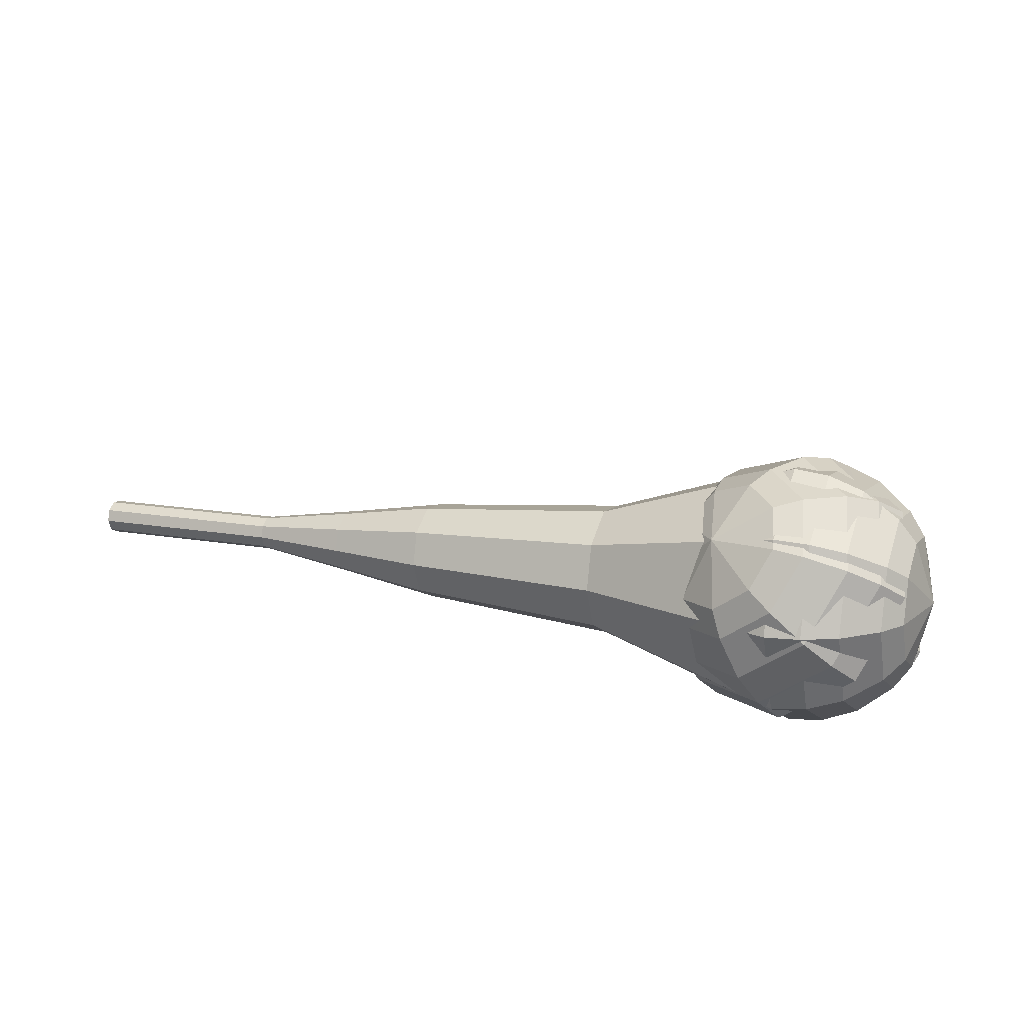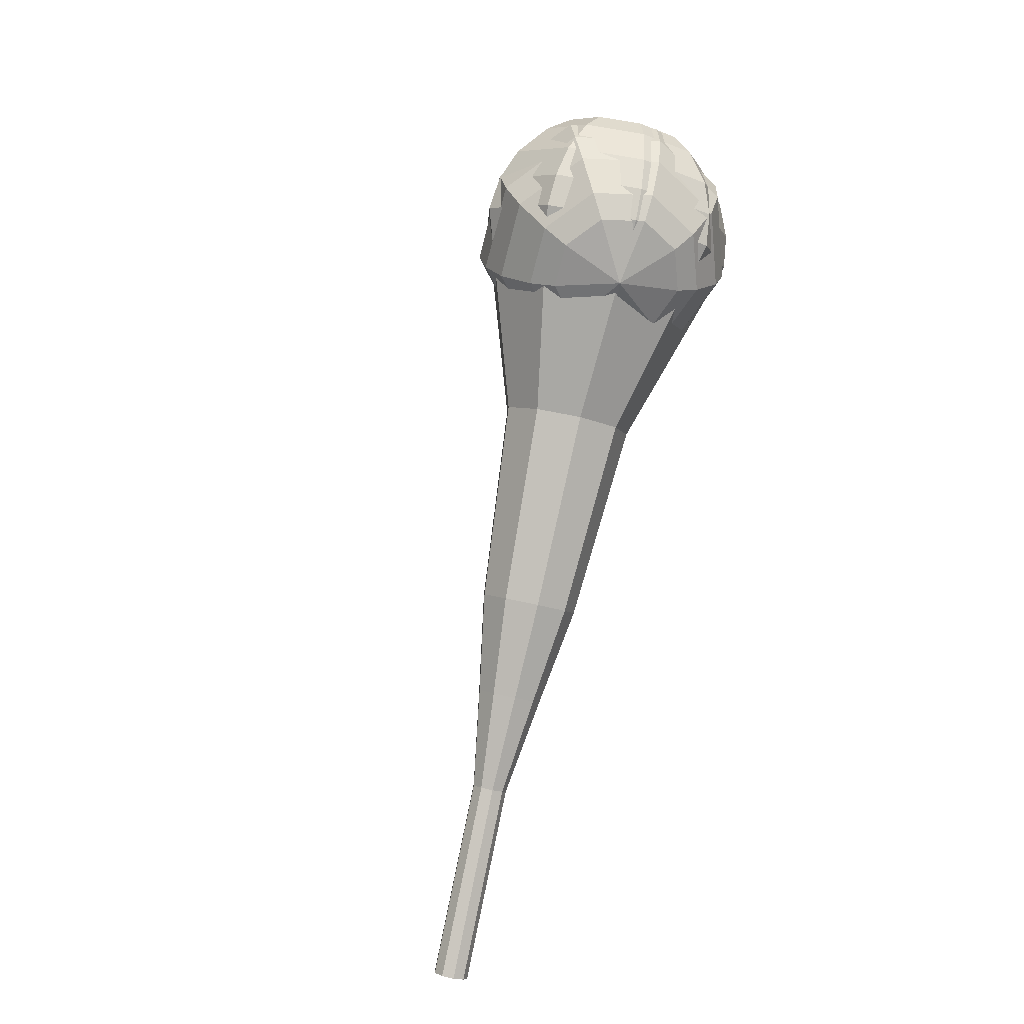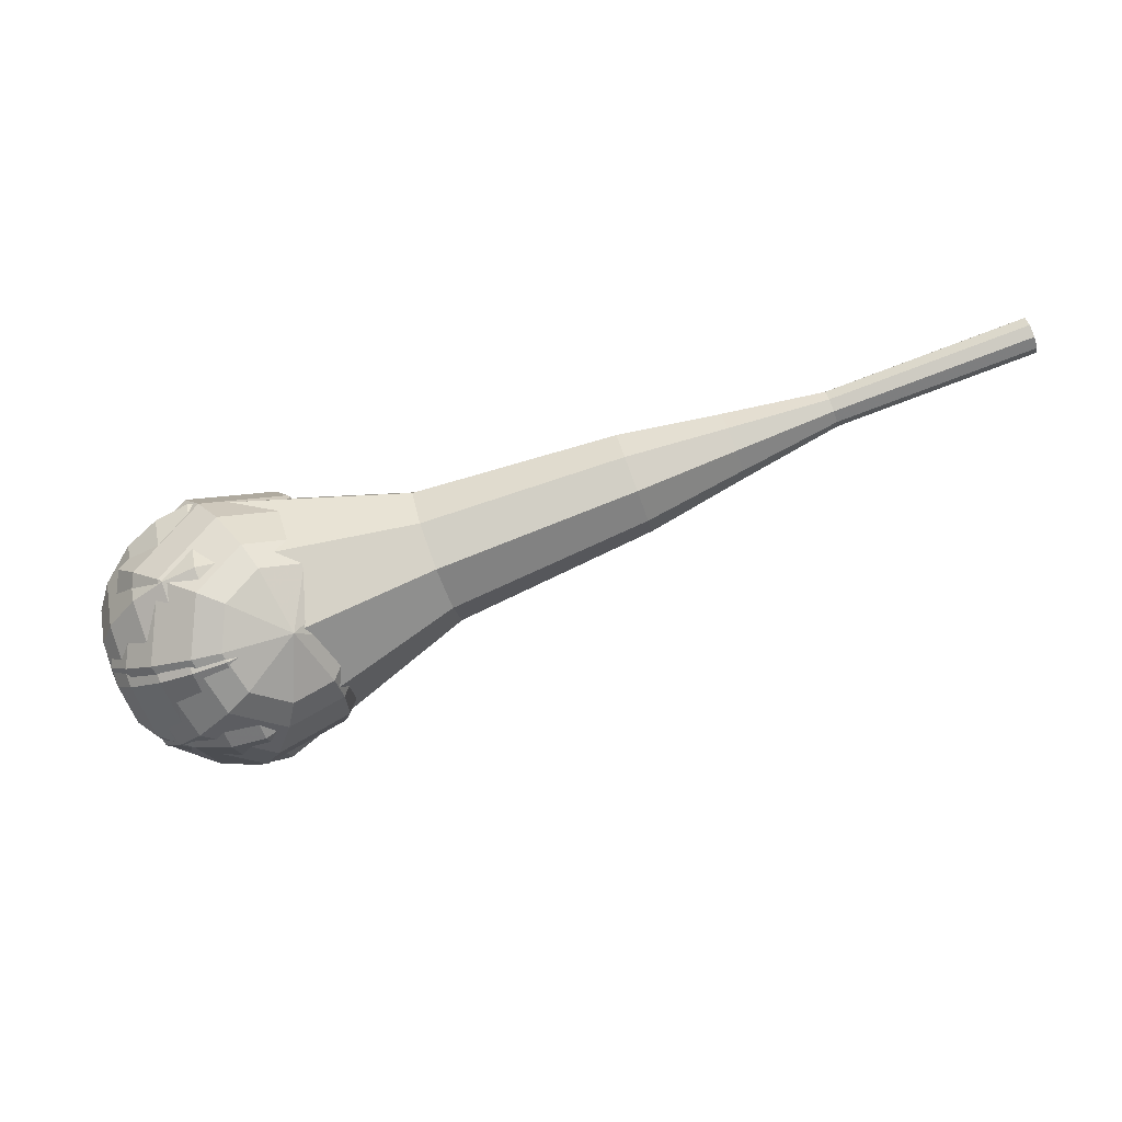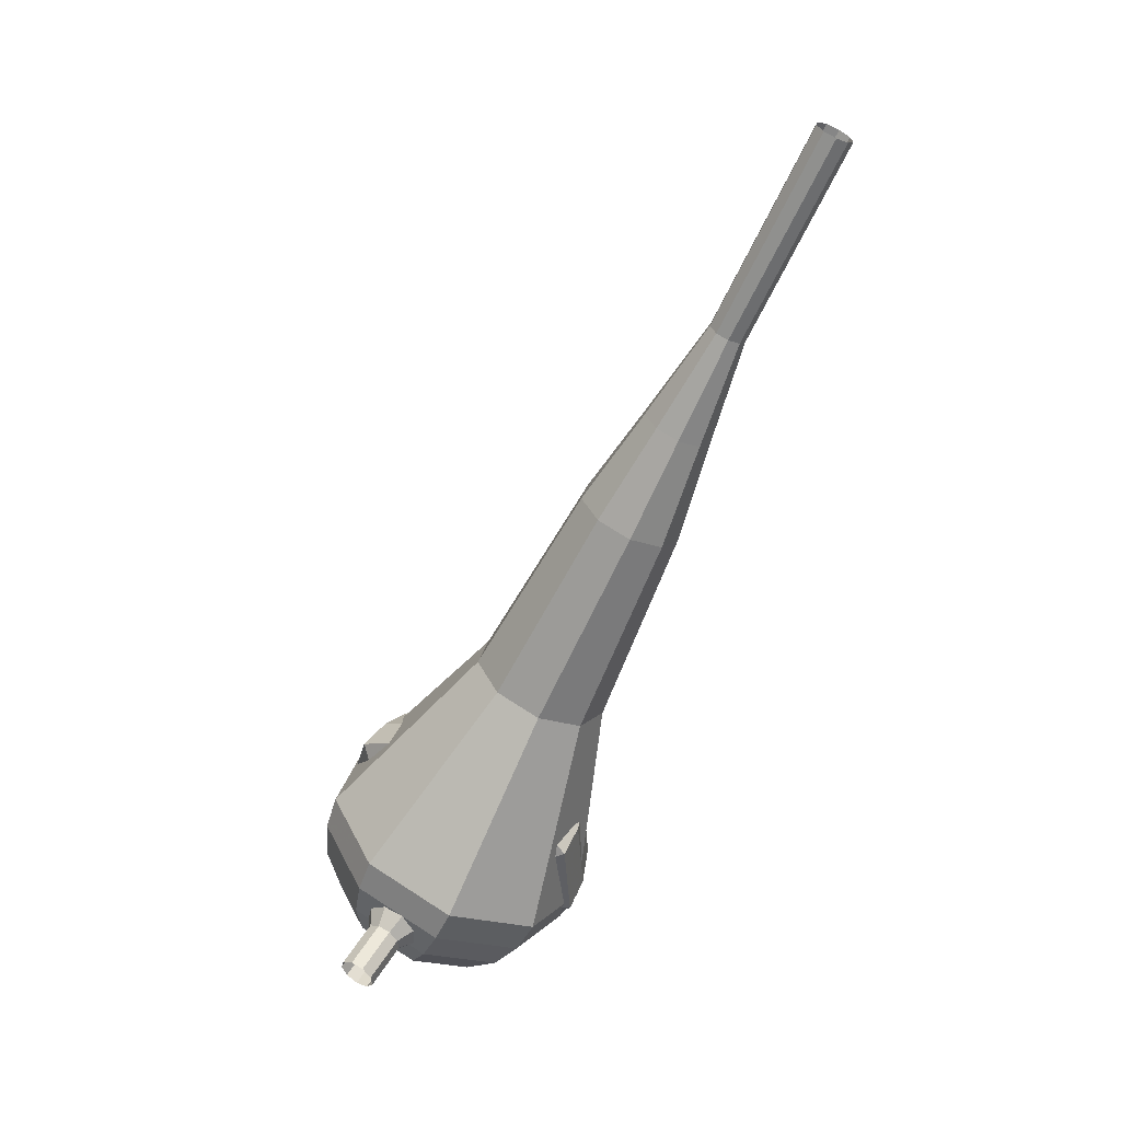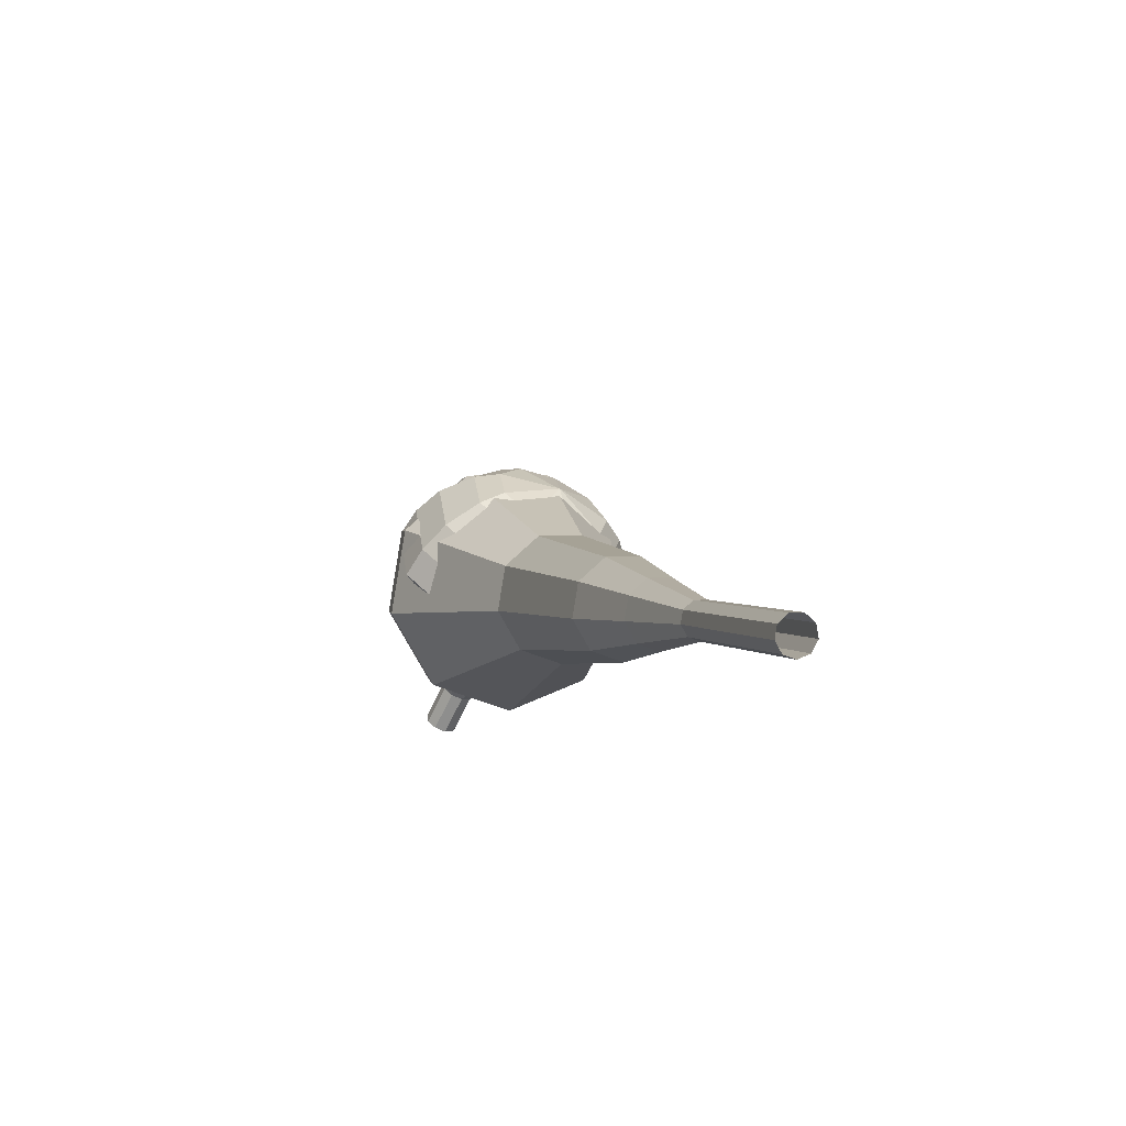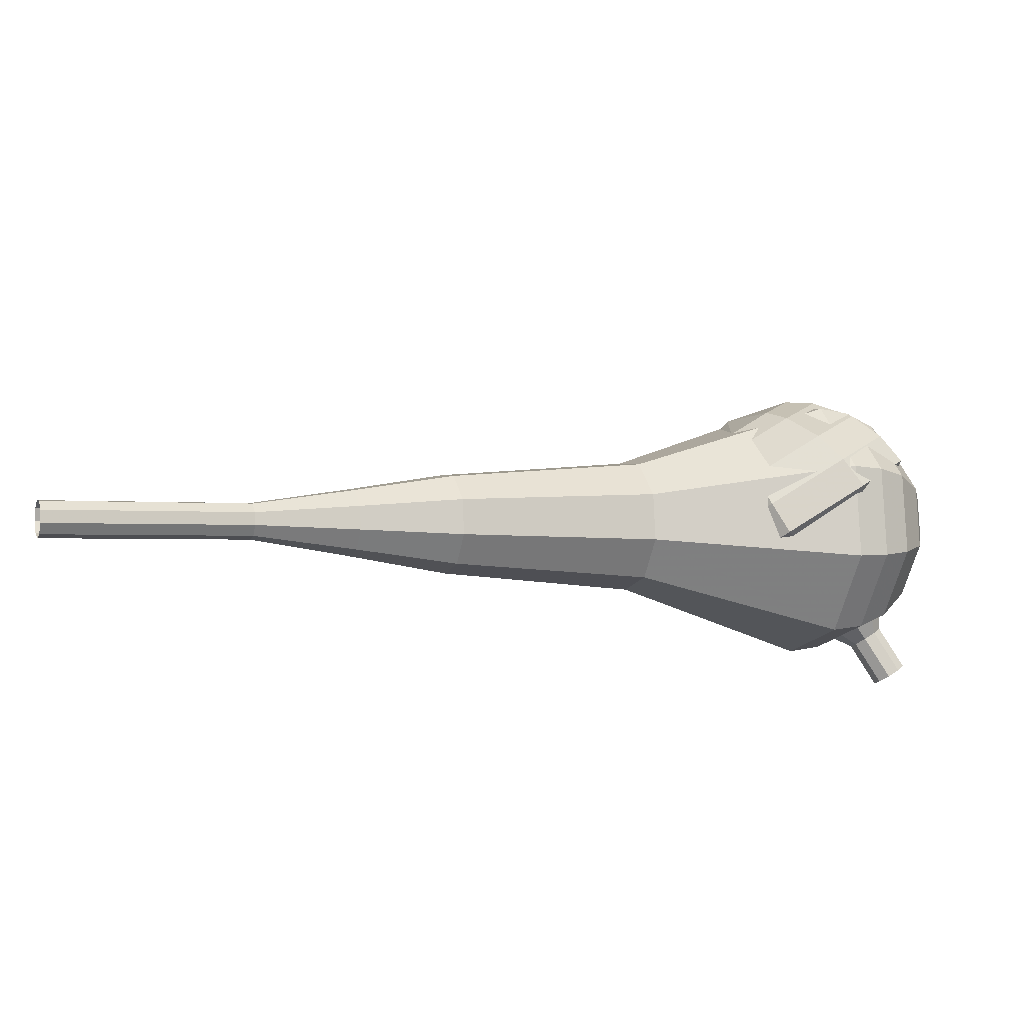
<metadata>
{"format":"obj","ext":"obj","renderer":"f3d","projection":"perspective","resolution":1024,"background":"white","views":[{"elev":55.7,"azim":35.8,"up":"+Y"},{"elev":71.5,"azim":-58.8,"up":"+Y"},{"elev":31.1,"azim":-173.7,"up":"+Z"},{"elev":-77.4,"azim":-96.5,"up":"+Y"},{"elev":-13.3,"azim":-88.4,"up":"+Y"},{"elev":54.1,"azim":2.2,"up":"+Z"}]}
</metadata>
<code>
g tube1
v 168.6 135.3 191.4
v 168.2 135.3 190.9
v 167.7 135.1 190.5
v 167.2 134.6 190.7
v 167 134.2 191.1
v 167.2 134 191.7
v 167.6 134 192.2
v 168.2 134.4 192.3
v 168.6 134.9 192
v 168.6 135.3 191.4
v 167.9 136.2 192
v 167.5 136.3 191.4
v 166.9 136 191.1
v 166.5 135.6 191.2
v 166.2 135.1 191.7
v 166.4 134.9 192.3
v 166.9 135 192.8
v 167.5 135.3 192.9
v 167.9 135.8 192.6
v 167.9 136.2 192
v 167.1 137.1 192.6
v 166.8 137.2 192
v 166.2 136.9 191.7
v 165.7 136.5 191.8
v 165.5 136 192.3
v 165.7 135.8 192.9
v 166.2 135.9 193.4
v 166.8 136.3 193.5
v 167.1 136.7 193.2
v 167.1 137.1 192.6
v 167.1 138.6 193.1
v 166.4 138.7 192.1
v 165.4 138.2 191.5
v 164.5 137.4 191.7
v 164.1 136.5 192.6
v 164.4 136.1 193.7
v 165.3 136.3 194.6
v 166.4 137 194.8
v 167.1 137.9 194.2
v 167.1 138.6 193.1
v 167.1 140.1 193.7
v 166.1 140.3 192.1
v 164.5 139.6 191.2
v 163.1 138.3 191.5
v 162.6 137 192.9
v 163.1 136.4 194.6
v 164.5 136.6 195.9
v 166 137.7 196.2
v 167.1 139 195.3
v 167.1 140.1 193.7
v 166.4 142.5 194.9
v 165.1 142.8 192.7
v 163 141.8 191.5
v 161.1 140.1 191.9
v 160.3 138.4 193.7
v 161 137.5 196
v 162.9 137.9 197.8
v 165 139.3 198.2
v 166.4 141.1 197
v 166.4 142.5 194.9
v 167.9 146.6 196
v 165.2 147.2 191.7
v 161 145.3 189.4
v 157.3 141.9 190.2
v 155.8 138.5 193.7
v 157.2 136.7 198.3
v 160.8 137.4 201.8
v 165 140.3 202.6
v 167.8 143.9 200.3
v 167.9 146.6 196
v 166.7 147.8 196.8
v 164.1 148.4 192.6
v 160 146.6 190.4
v 156.4 143.2 191.2
v 154.9 139.9 194.6
v 156.3 138.2 199.1
v 159.8 138.9 202.5
v 163.9 141.6 203.2
v 166.6 145.2 201
v 166.7 147.8 196.8
v 165 148.7 197.6
v 162.7 149.2 193.9
v 159.1 147.5 191.9
v 155.8 144.6 192.6
v 154.5 141.6 195.6
v 155.7 140.1 199.6
v 158.9 140.7 202.7
v 162.5 143.1 203.4
v 164.9 146.3 201.4
v 165 148.7 197.6
v 162.8 149 198.5
v 161 149.4 195.6
v 158.2 148.2 194.1
v 155.8 145.9 194.6
v 154.7 143.7 196.9
v 155.7 142.5 200
v 158.1 143 202.3
v 160.9 144.8 202.9
v 162.7 147.2 201.3
v 162.8 149 198.5
v 161.2 148.9 198.9
v 159.9 149.2 196.8
v 157.9 148.2 195.7
v 156.1 146.6 196.1
v 155.3 144.9 197.8
v 156 144.1 200
v 157.8 144.4 201.7
v 159.8 145.8 202.1
v 161.2 147.5 201
v 161.2 148.9 198.9
v 157.8 147.3 199.3
v 157.8 147.3 199.3
v 157.8 147.3 199.3
v 157.8 147.3 199.3
v 157.8 147.3 199.3
v 157.8 147.3 199.3
v 157.8 147.3 199.3
v 157.8 147.3 199.3
v 157.8 147.3 199.3
v 157.8 147.3 199.3
f 1 2 12
f 12 11 1
f 2 3 13
f 13 12 2
f 3 4 14
f 14 13 3
f 4 5 15
f 15 14 4
f 5 6 16
f 16 15 5
f 6 7 17
f 17 16 6
f 7 8 18
f 18 17 7
f 8 9 19
f 19 18 8
f 9 10 20
f 20 19 9
f 11 12 22
f 22 21 11
f 12 13 23
f 23 22 12
f 13 14 24
f 24 23 13
f 14 15 25
f 25 24 14
f 15 16 26
f 26 25 15
f 16 17 27
f 27 26 16
f 17 18 28
f 28 27 17
f 18 19 29
f 29 28 18
f 19 20 30
f 30 29 19
f 21 22 32
f 32 31 21
f 22 23 33
f 33 32 22
f 23 24 34
f 34 33 23
f 24 25 35
f 35 34 24
f 25 26 36
f 36 35 25
f 26 27 37
f 37 36 26
f 27 28 38
f 38 37 27
f 28 29 39
f 39 38 28
f 29 30 40
f 40 39 29
f 31 32 42
f 42 41 31
f 32 33 43
f 43 42 32
f 33 34 44
f 44 43 33
f 34 35 45
f 45 44 34
f 35 36 46
f 46 45 35
f 36 37 47
f 47 46 36
f 37 38 48
f 48 47 37
f 38 39 49
f 49 48 38
f 39 40 50
f 50 49 39
f 41 42 52
f 52 51 41
f 42 43 53
f 53 52 42
f 43 44 54
f 54 53 43
f 44 45 55
f 55 54 44
f 45 46 56
f 56 55 45
f 46 47 57
f 57 56 46
f 47 48 58
f 58 57 47
f 48 49 59
f 59 58 48
f 49 50 60
f 60 59 49
f 51 52 62
f 62 61 51
f 52 53 63
f 63 62 52
f 53 54 64
f 64 63 53
f 54 55 65
f 65 64 54
f 55 56 66
f 66 65 55
f 56 57 67
f 67 66 56
f 57 58 68
f 68 67 57
f 58 59 69
f 69 68 58
f 59 60 70
f 70 69 59
f 61 62 72
f 72 71 61
f 62 63 73
f 73 72 62
f 63 64 74
f 74 73 63
f 64 65 75
f 75 74 64
f 65 66 76
f 76 75 65
f 66 67 77
f 77 76 66
f 67 68 78
f 78 77 67
f 68 69 79
f 79 78 68
f 69 70 80
f 80 79 69
f 71 72 82
f 82 81 71
f 72 73 83
f 83 82 72
f 73 74 84
f 84 83 73
f 74 75 85
f 85 84 74
f 75 76 86
f 86 85 75
f 76 77 87
f 87 86 76
f 77 78 88
f 88 87 77
f 78 79 89
f 89 88 78
f 79 80 90
f 90 89 79
f 81 82 92
f 92 91 81
f 82 83 93
f 93 92 82
f 83 84 94
f 94 93 83
f 84 85 95
f 95 94 84
f 85 86 96
f 96 95 85
f 86 87 97
f 97 96 86
f 87 88 98
f 98 97 87
f 88 89 99
f 99 98 88
f 89 90 100
f 100 99 89
f 91 92 102
f 102 101 91
f 92 93 103
f 103 102 92
f 93 94 104
f 104 103 93
f 94 95 105
f 105 104 94
f 95 96 106
f 106 105 95
f 96 97 107
f 107 106 96
f 97 98 108
f 108 107 97
f 98 99 109
f 109 108 98
f 99 100 110
f 110 109 99
f 101 102 112
f 112 111 101
f 102 103 113
f 113 112 102
f 103 104 114
f 114 113 103
f 104 105 115
f 115 114 104
f 105 106 116
f 116 115 105
f 106 107 117
f 117 116 106
f 107 108 118
f 118 117 107
f 108 109 119
f 119 118 108
f 109 110 120
f 120 119 109
v 121.4 129.9 210.1
v 121.2 130.1 209.5
v 120.9 130.6 209.2
v 120.8 131.3 209.3
v 120.8 131.8 209.8
v 121 131.8 210.4
v 121.3 131.4 210.9
v 121.5 130.8 211
v 121.6 130.2 210.7
v 121.4 129.9 210.1
v 126.5 131.3 208.3
v 126.3 131.5 207.7
v 126 132 207.4
v 125.9 132.7 207.5
v 125.9 133.2 208
v 126.1 133.2 208.7
v 126.4 132.8 209.2
v 126.6 132.2 209.3
v 126.7 131.6 208.9
v 126.5 131.3 208.3
v 131.6 132.7 206.6
v 131.4 132.9 206
v 131.1 133.4 205.6
v 131 134.1 205.8
v 131 134.5 206.2
v 131.2 134.6 206.9
v 131.5 134.2 207.4
v 131.7 133.6 207.5
v 131.8 133 207.2
v 131.6 132.7 206.6
v 137 133.2 204.8
v 136.5 133.6 203.7
v 136 134.6 203.1
v 135.7 135.8 203.3
v 135.8 136.7 204.2
v 136.2 136.8 205.4
v 136.7 136.1 206.4
v 137.1 134.9 206.6
v 137.2 133.8 206
v 137 133.2 204.8
v 142.3 133.7 203
v 141.6 134.2 201.3
v 140.9 135.7 200.4
v 140.5 137.6 200.7
v 140.6 138.9 202.1
v 141.2 139.1 204
v 142 138 205.4
v 142.6 136.2 205.7
v 142.7 134.5 204.8
v 142.3 133.7 203
v 152.8 135.6 199.5
v 151.8 136.3 197.2
v 150.8 138.3 196
v 150.3 140.8 196.4
v 150.5 142.5 198.3
v 151.3 142.7 200.7
v 152.3 141.3 202.6
v 153.1 138.9 203
v 153.3 136.7 201.8
v 152.8 135.6 199.5
v 164 134.8 196
v 162 136.1 191.4
v 160.1 140.1 189
v 159 145.1 189.8
v 159.4 148.6 193.6
v 160.9 149 198.4
v 163 146.2 202.2
v 164.6 141.4 203
v 165 136.9 200.6
v 164 134.8 196
v 165.6 135.5 195.4
v 163.8 136.7 191
v 161.9 140.7 188.6
v 160.8 145.4 189.4
v 161.2 148.8 193.1
v 162.7 149.3 197.8
v 164.7 146.5 201.4
v 166.2 141.8 202.2
v 166.6 137.5 199.8
v 165.6 135.5 195.4
v 167.1 136.7 194.8
v 165.5 137.8 190.9
v 163.8 141.3 188.7
v 162.9 145.6 189.5
v 163.2 148.6 192.7
v 164.5 149 196.9
v 166.3 146.5 200.2
v 167.7 142.4 200.9
v 168 138.5 198.8
v 167.1 136.7 194.8
v 168.5 138.6 194.2
v 167.2 139.5 191.2
v 165.9 142.2 189.6
v 165.2 145.4 190.1
v 165.4 147.8 192.6
v 166.4 148 195.8
v 167.8 146.2 198.3
v 168.9 143 198.9
v 169.1 140 197.2
v 168.5 138.6 194.2
v 169 140.1 193.9
v 168 140.8 191.7
v 167.1 142.7 190.5
v 166.6 145.1 190.9
v 166.7 146.8 192.7
v 167.5 147 195.1
v 168.5 145.6 196.9
v 169.3 143.3 197.3
v 169.4 141.1 196.1
v 169 140.1 193.9
v 168.9 143.9 193.6
v 168.9 143.9 193.6
v 168.9 143.9 193.6
v 168.9 143.9 193.6
v 168.9 143.9 193.6
v 168.9 143.9 193.6
v 168.9 143.9 193.6
v 168.9 143.9 193.6
v 168.9 143.9 193.6
v 168.9 143.9 193.6
f 121 122 132
f 132 131 121
f 122 123 133
f 133 132 122
f 123 124 134
f 134 133 123
f 124 125 135
f 135 134 124
f 125 126 136
f 136 135 125
f 126 127 137
f 137 136 126
f 127 128 138
f 138 137 127
f 128 129 139
f 139 138 128
f 129 130 140
f 140 139 129
f 131 132 142
f 142 141 131
f 132 133 143
f 143 142 132
f 133 134 144
f 144 143 133
f 134 135 145
f 145 144 134
f 135 136 146
f 146 145 135
f 136 137 147
f 147 146 136
f 137 138 148
f 148 147 137
f 138 139 149
f 149 148 138
f 139 140 150
f 150 149 139
f 141 142 152
f 152 151 141
f 142 143 153
f 153 152 142
f 143 144 154
f 154 153 143
f 144 145 155
f 155 154 144
f 145 146 156
f 156 155 145
f 146 147 157
f 157 156 146
f 147 148 158
f 158 157 147
f 148 149 159
f 159 158 148
f 149 150 160
f 160 159 149
f 151 152 162
f 162 161 151
f 152 153 163
f 163 162 152
f 153 154 164
f 164 163 153
f 154 155 165
f 165 164 154
f 155 156 166
f 166 165 155
f 156 157 167
f 167 166 156
f 157 158 168
f 168 167 157
f 158 159 169
f 169 168 158
f 159 160 170
f 170 169 159
f 161 162 172
f 172 171 161
f 162 163 173
f 173 172 162
f 163 164 174
f 174 173 163
f 164 165 175
f 175 174 164
f 165 166 176
f 176 175 165
f 166 167 177
f 177 176 166
f 167 168 178
f 178 177 167
f 168 169 179
f 179 178 168
f 169 170 180
f 180 179 169
f 171 172 182
f 182 181 171
f 172 173 183
f 183 182 172
f 173 174 184
f 184 183 173
f 174 175 185
f 185 184 174
f 175 176 186
f 186 185 175
f 176 177 187
f 187 186 176
f 177 178 188
f 188 187 177
f 178 179 189
f 189 188 178
f 179 180 190
f 190 189 179
f 181 182 192
f 192 191 181
f 182 183 193
f 193 192 182
f 183 184 194
f 194 193 183
f 184 185 195
f 195 194 184
f 185 186 196
f 196 195 185
f 186 187 197
f 197 196 186
f 187 188 198
f 198 197 187
f 188 189 199
f 199 198 188
f 189 190 200
f 200 199 189
f 191 192 202
f 202 201 191
f 192 193 203
f 203 202 192
f 193 194 204
f 204 203 193
f 194 195 205
f 205 204 194
f 195 196 206
f 206 205 195
f 196 197 207
f 207 206 196
f 197 198 208
f 208 207 197
f 198 199 209
f 209 208 198
f 199 200 210
f 210 209 199
f 201 202 212
f 212 211 201
f 202 203 213
f 213 212 202
f 203 204 214
f 214 213 203
f 204 205 215
f 215 214 204
f 205 206 216
f 216 215 205
f 206 207 217
f 217 216 206
f 207 208 218
f 218 217 207
f 208 209 219
f 219 218 208
f 209 210 220
f 220 219 209
f 211 212 222
f 222 221 211
f 212 213 223
f 223 222 212
f 213 214 224
f 224 223 213
f 214 215 225
f 225 224 214
f 215 216 226
f 226 225 215
f 216 217 227
f 227 226 216
f 217 218 228
f 228 227 217
f 218 219 229
f 229 228 218
f 219 220 230
f 230 229 219
f 221 222 232
f 232 231 221
f 222 223 233
f 233 232 222
f 223 224 234
f 234 233 223
f 224 225 235
f 235 234 224
f 225 226 236
f 236 235 225
f 226 227 237
f 237 236 226
f 227 228 238
f 238 237 227
f 228 229 239
f 239 238 228
f 229 230 240
f 240 239 229
g

</code>
